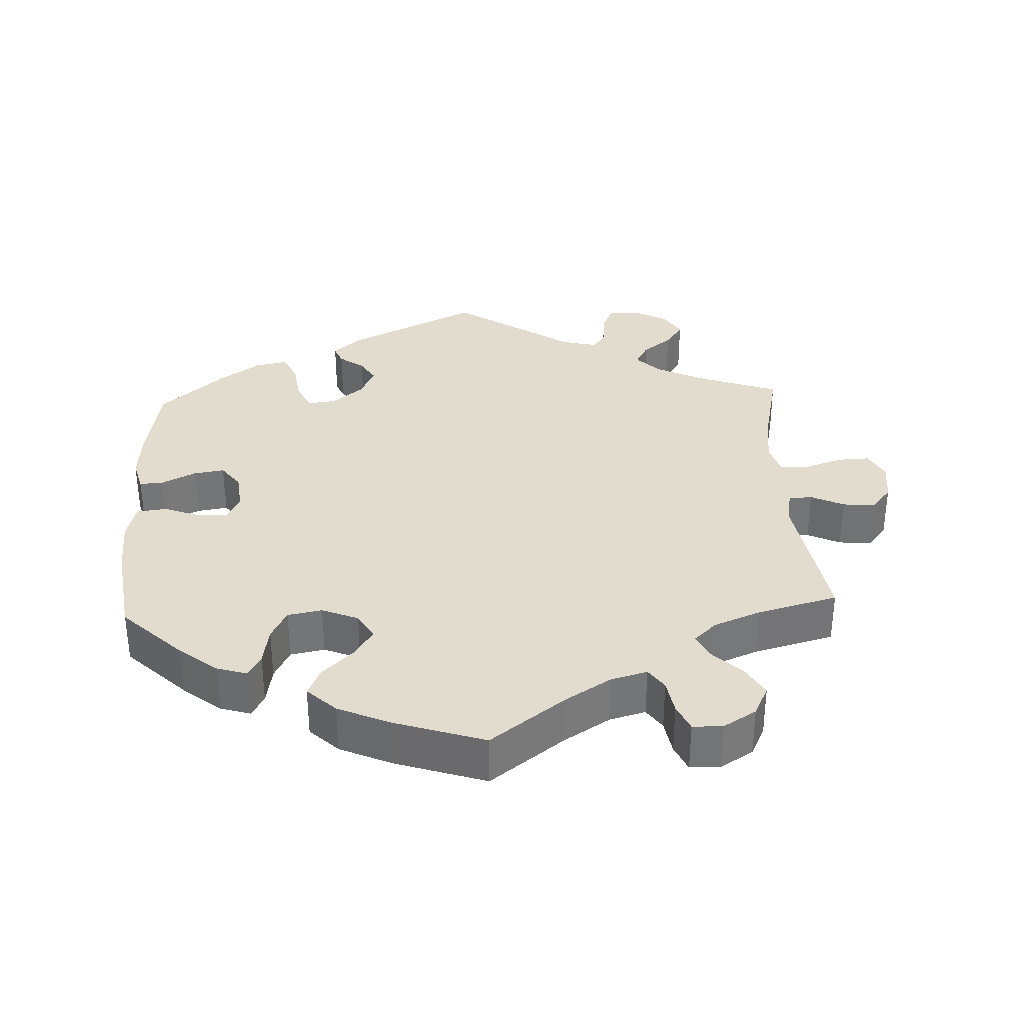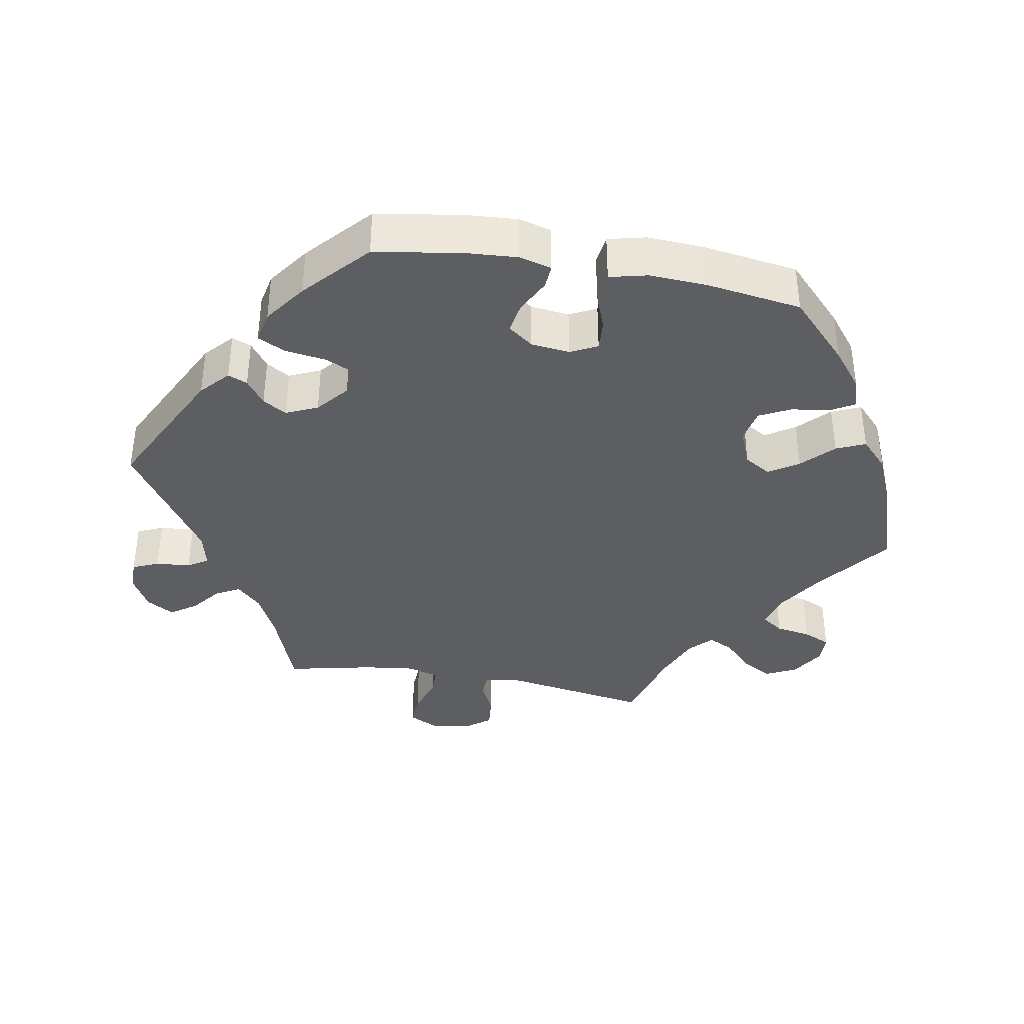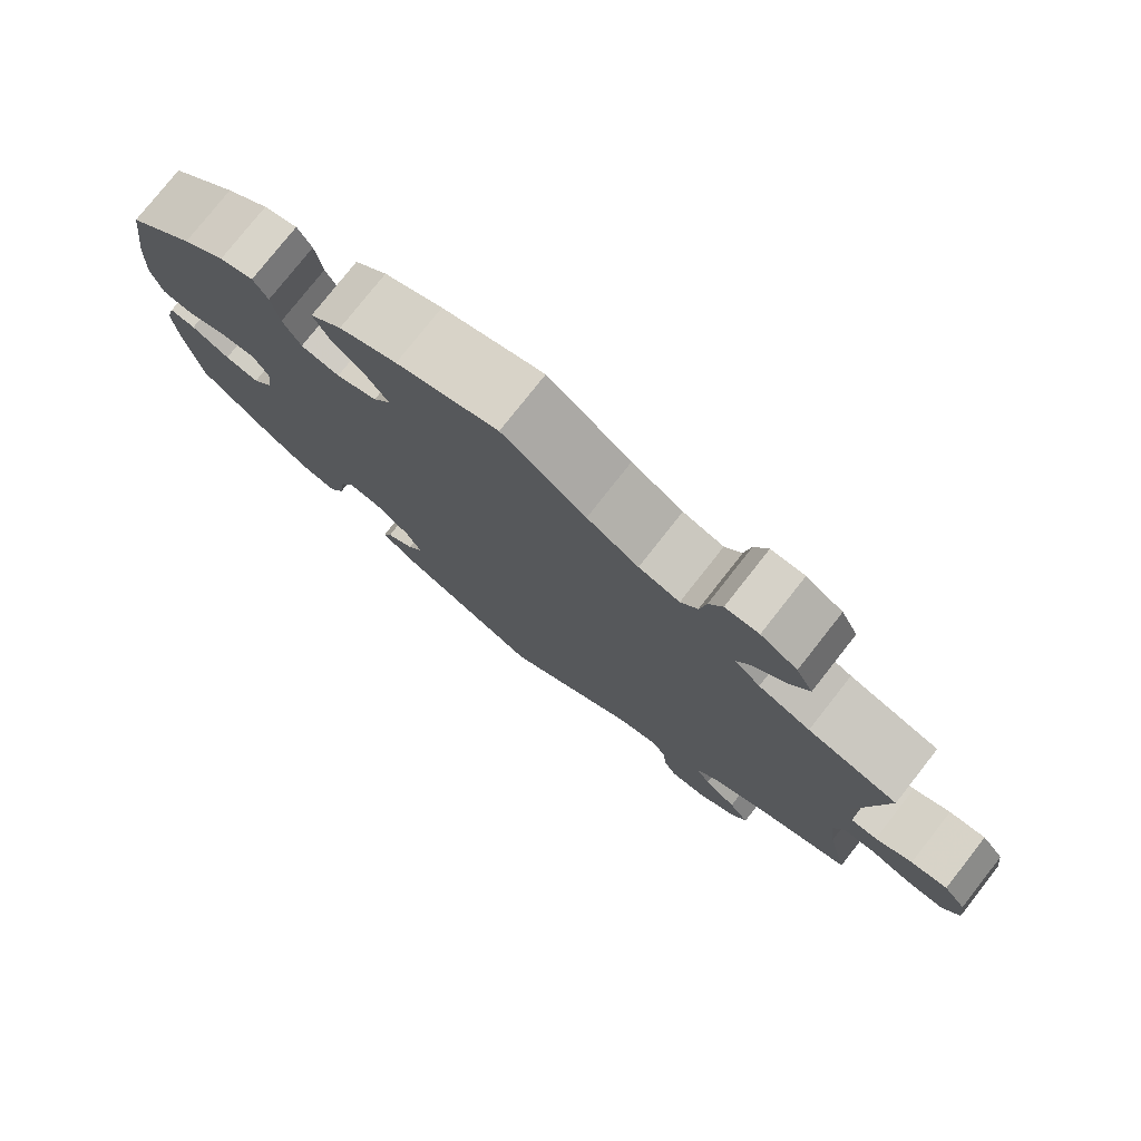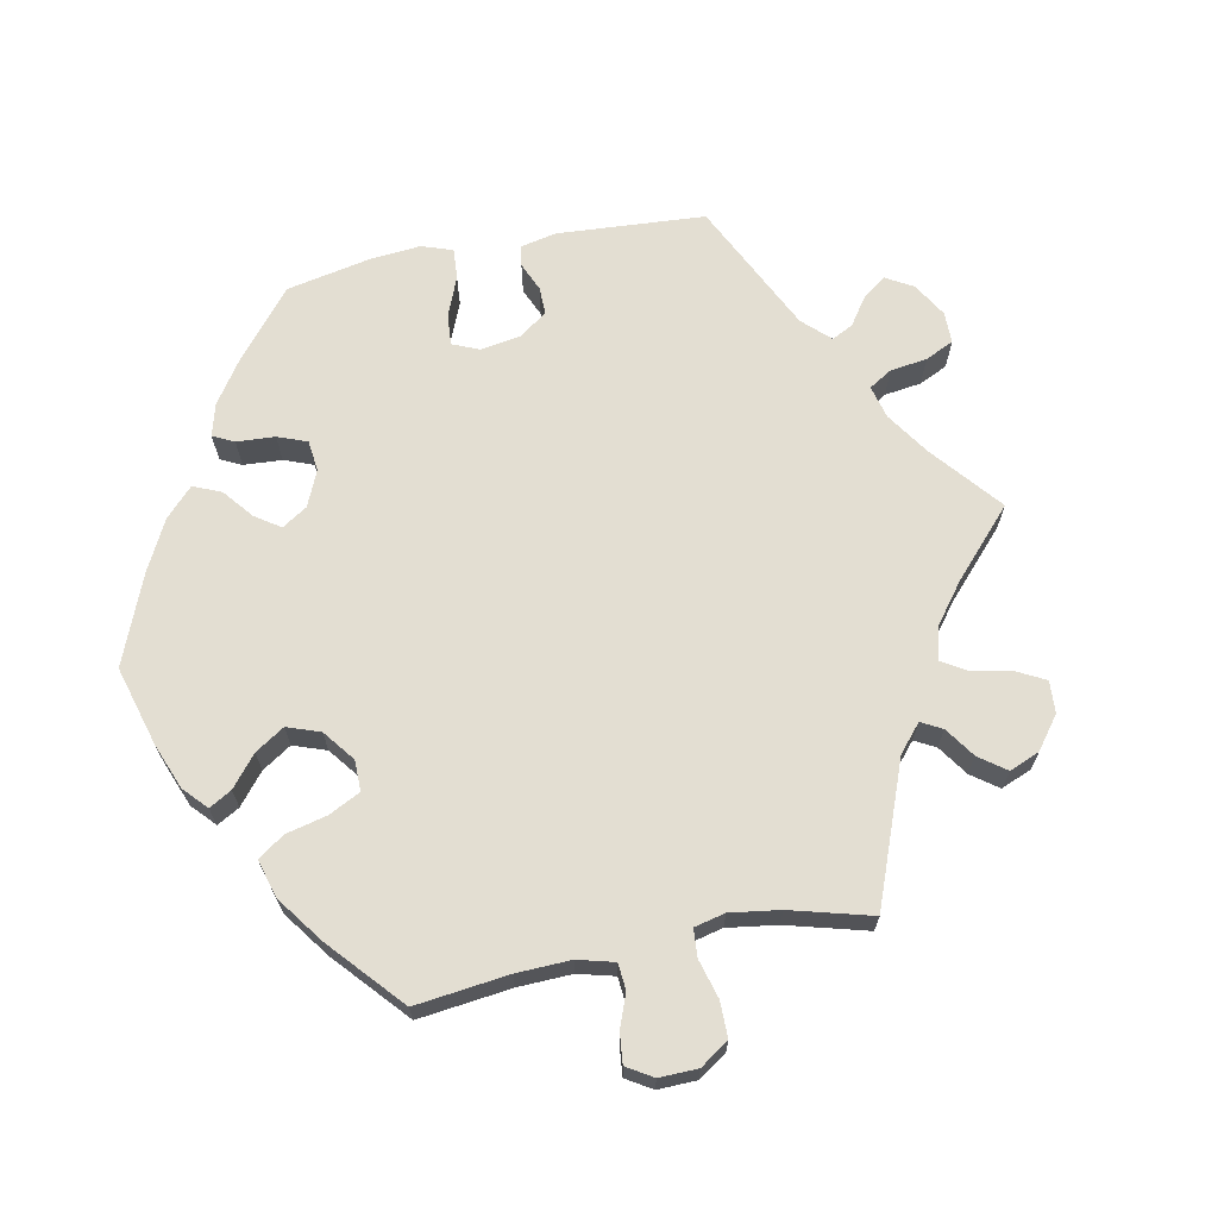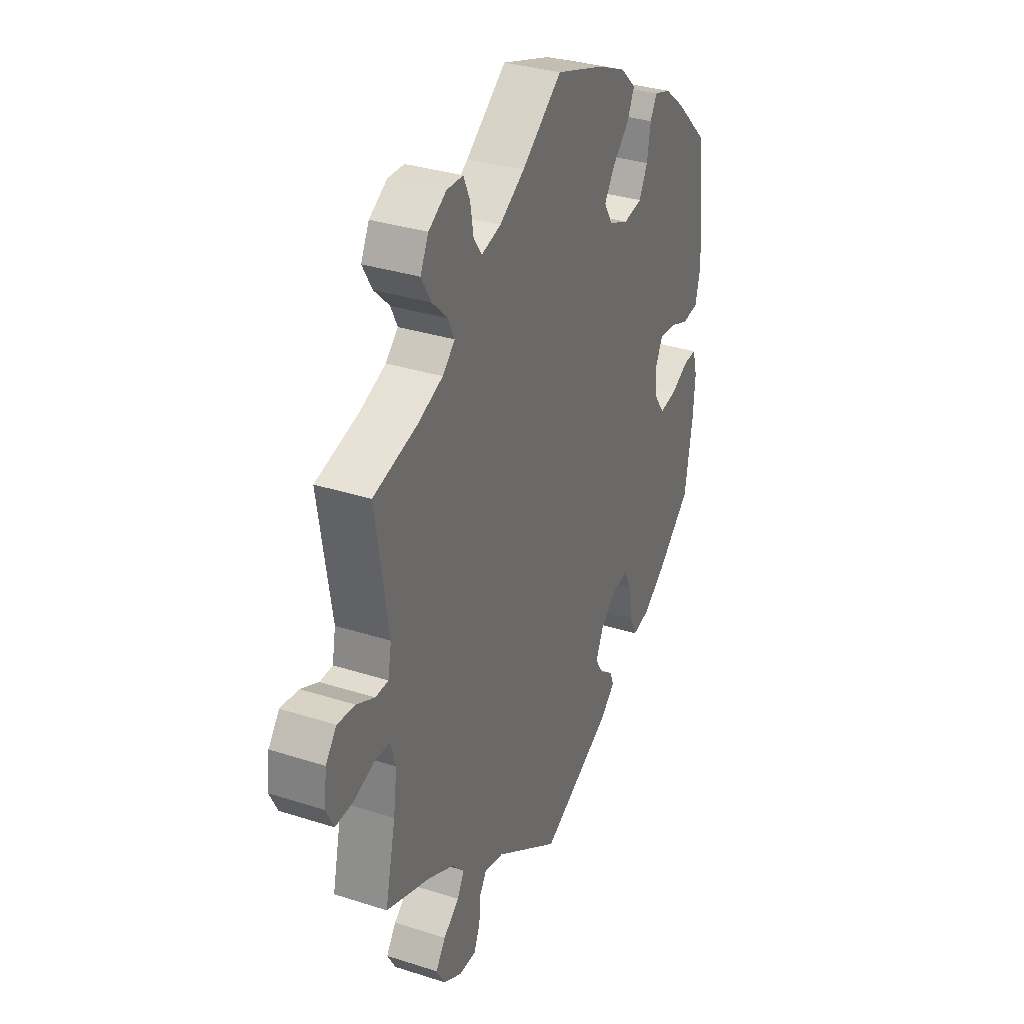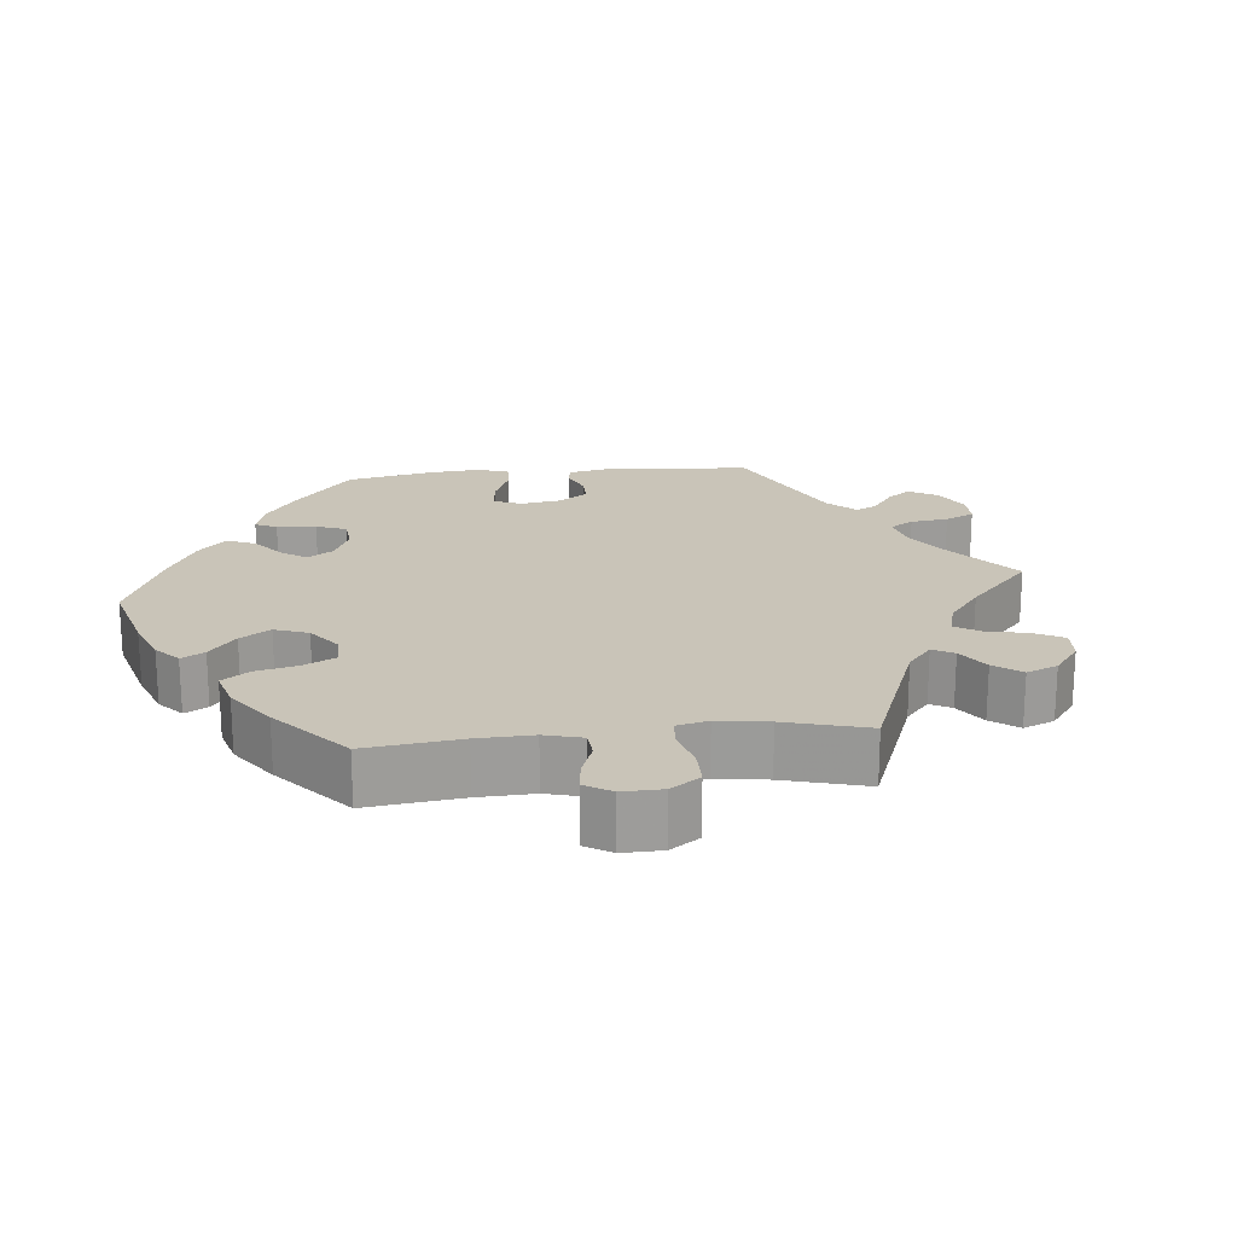
<metadata>
{"format":"obj","ext":"obj","renderer":"f3d","projection":"perspective","resolution":1024,"background":"white","views":[{"elev":34.0,"azim":-2.7,"up":"+Y"},{"elev":-37.5,"azim":-100.4,"up":"+Y"},{"elev":77.8,"azim":38.2,"up":"+Z"},{"elev":67.6,"azim":18.7,"up":"+Y"},{"elev":33.0,"azim":113.9,"up":"+Z"},{"elev":20.1,"azim":24.1,"up":"+Y"}]}
</metadata>
<code>
v 0.468 0.07 0.083
v 0.477 0.07 0.034
v 0.51 0.07 0.033
v 0.556 0.07 0.055
v 0.602 0.07 0.06
v 0.63 0.07 0.024
v 0.637 0.07 -0.032
v 0.617 0.07 -0.072
v 0.571 0.07 -0.07
v 0.518 0.07 -0.052
v 0.478 0.07 -0.053
v 0.465 0.07 -0.098
v 0.474 0.07 -0.168
v 0.501 0.07 -0.289
v 0.385 0.07 -0.332
v 0.32 0.07 -0.364
v 0.287 0.07 -0.398
v 0.305 0.07 -0.431
v 0.346 0.07 -0.463
v 0.371 0.07 -0.499
v 0.349 0.07 -0.537
v 0.301 0.07 -0.564
v 0.257 0.07 -0.564
v 0.241 0.07 -0.528
v 0.237 0.07 -0.48
v 0.219 0.07 -0.452
v 0.169 0.07 -0.464
v 0 0.07 -0.578
v -0.185 0.07 -0.487
v -0.224 0.07 -0.452
v -0.213 0.07 -0.425
v -0.178 0.07 -0.399
v -0.158 0.07 -0.366
v -0.178 0.07 -0.322
v -0.222 0.07 -0.286
v -0.262 0.07 -0.281
v -0.281 0.07 -0.321
v -0.289 0.07 -0.379
v -0.308 0.07 -0.418
v -0.353 0.07 -0.409
v -0.411 0.07 -0.368
v -0.5 0.07 -0.289
v -0.52 0.07 -0.168
v -0.525 0.07 -0.097
v -0.513 0.07 -0.052
v -0.48 0.07 -0.054
v -0.432 0.07 -0.078
v -0.389 0.07 -0.085
v -0.363 0.07 -0.05
v -0.357 0.07 0.004
v -0.376 0.07 0.041
v -0.418 0.07 0.038
v -0.468 0.07 0.019
v -0.51 0.07 0.024
v -0.523 0.07 0.077
v -0.519 0.07 0.156
v -0.5 0.07 0.289
v -0.417 0.07 0.369
v -0.364 0.07 0.411
v -0.322 0.07 0.424
v -0.304 0.07 0.393
v -0.295 0.07 0.338
v -0.273 0.07 0.295
v -0.225 0.07 0.286
v -0.174 0.07 0.307
v -0.152 0.07 0.344
v -0.179 0.07 0.385
v -0.222 0.07 0.426
v -0.24 0.07 0.466
v -0.2 0.07 0.504
v -0.128 0.07 0.536
v -0.001 0.07 0.578
v 0.103 0.07 0.5
v 0.167 0.07 0.46
v 0.218 0.07 0.446
v 0.239 0.07 0.476
v 0.247 0.07 0.525
v 0.264 0.07 0.563
v 0.306 0.07 0.564
v 0.352 0.07 0.536
v 0.373 0.07 0.493
v 0.348 0.07 0.45
v 0.308 0.07 0.411
v 0.291 0.07 0.376
v 0.323 0.07 0.346
v 0.388 0.07 0.32
v 0.501 0.07 0.29
v 0.468 0 0.083
v 0.477 0 0.034
v 0.51 0 0.033
v 0.556 0 0.055
v 0.602 0 0.06
v 0.63 0 0.024
v 0.637 0 -0.032
v 0.617 0 -0.072
v 0.571 0 -0.07
v 0.518 0 -0.052
v 0.478 0 -0.053
v 0.465 0 -0.098
v 0.474 0 -0.168
v 0.501 0 -0.289
v 0.385 0 -0.332
v 0.32 0 -0.364
v 0.287 0 -0.398
v 0.305 0 -0.431
v 0.346 0 -0.463
v 0.371 0 -0.499
v 0.349 0 -0.537
v 0.301 0 -0.564
v 0.257 0 -0.564
v 0.241 0 -0.528
v 0.237 0 -0.48
v 0.219 0 -0.452
v 0.169 0 -0.464
v 0 0 -0.578
v -0.185 0 -0.487
v -0.224 0 -0.452
v -0.213 0 -0.425
v -0.178 0 -0.399
v -0.158 0 -0.366
v -0.178 0 -0.322
v -0.222 0 -0.286
v -0.262 0 -0.281
v -0.281 0 -0.321
v -0.289 0 -0.379
v -0.308 0 -0.418
v -0.353 0 -0.409
v -0.411 0 -0.368
v -0.5 0 -0.289
v -0.52 0 -0.168
v -0.525 0 -0.097
v -0.513 0 -0.052
v -0.48 0 -0.054
v -0.432 0 -0.078
v -0.389 0 -0.085
v -0.363 0 -0.05
v -0.357 0 0.004
v -0.376 0 0.041
v -0.418 0 0.038
v -0.468 0 0.019
v -0.51 0 0.024
v -0.523 0 0.077
v -0.519 0 0.156
v -0.5 0 0.289
v -0.417 0 0.369
v -0.364 0 0.411
v -0.322 0 0.424
v -0.304 0 0.393
v -0.295 0 0.338
v -0.273 0 0.295
v -0.225 0 0.286
v -0.174 0 0.307
v -0.152 0 0.344
v -0.179 0 0.385
v -0.222 0 0.426
v -0.24 0 0.466
v -0.2 0 0.504
v -0.128 0 0.536
v -0.001 0 0.578
v 0.103 0 0.5
v 0.167 0 0.46
v 0.218 0 0.446
v 0.239 0 0.476
v 0.247 0 0.525
v 0.264 0 0.563
v 0.306 0 0.564
v 0.352 0 0.536
v 0.373 0 0.493
v 0.348 0 0.45
v 0.308 0 0.411
v 0.291 0 0.376
v 0.323 0 0.346
v 0.388 0 0.32
v 0.501 0 0.29
f 86 87 1
f 85 86 1 2
f 84 85 2
f 80 81 82 83
f 80 83 84
f 79 80 84
f 76 77 78 79
f 75 76 79 84
f 74 75 84 2
f 70 71 72 73
f 70 73 74 2
f 67 68 69 70
f 66 67 70 2
f 59 60 61 62
f 59 62 63
f 58 59 63
f 57 58 63
f 56 57 63 64
f 52 53 54 55
f 51 52 55 56
f 44 45 46 47
f 44 47 48
f 43 44 48
f 42 43 48
f 41 42 48 49
f 37 38 39 40
f 36 37 40 41
f 29 30 31 32
f 27 28 29 32
f 26 27 32 33
f 22 23 24 25
f 22 25 26
f 21 22 26
f 18 19 20 21
f 17 18 21 26
f 16 17 26 33
f 13 14 15
f 12 13 15 16
f 11 12 16 33
f 7 8 9 10
f 7 10 11
f 6 7 11
f 3 4 5 6
f 2 3 6 11
f 65 66 2 11
f 51 56 64 65
f 50 51 65 11
f 36 41 49
f 35 36 49 50
f 34 35 50 11
f 11 33 34
f 88 174 173
f 89 88 173 172
f 89 172 171
f 170 169 168 167
f 171 170 167
f 171 167 166
f 166 165 164 163
f 171 166 163 162
f 89 171 162 161
f 160 159 158 157
f 89 161 160 157
f 157 156 155 154
f 89 157 154 153
f 149 148 147 146
f 150 149 146
f 150 146 145
f 150 145 144
f 151 150 144 143
f 142 141 140 139
f 143 142 139 138
f 134 133 132 131
f 135 134 131
f 135 131 130
f 135 130 129
f 136 135 129 128
f 127 126 125 124
f 128 127 124 123
f 119 118 117 116
f 119 116 115 114
f 120 119 114 113
f 112 111 110 109
f 113 112 109
f 113 109 108
f 108 107 106 105
f 113 108 105 104
f 120 113 104 103
f 102 101 100
f 103 102 100 99
f 120 103 99 98
f 97 96 95 94
f 98 97 94
f 98 94 93
f 93 92 91 90
f 98 93 90 89
f 98 89 153 152
f 152 151 143 138
f 98 152 138 137
f 136 128 123
f 137 136 123 122
f 98 137 122 121
f 121 120 98
f 1 88 89 2
f 2 89 90 3
f 3 90 91 4
f 4 91 92 5
f 5 92 93 6
f 6 93 94 7
f 7 94 95 8
f 8 95 96 9
f 9 96 97 10
f 10 97 98 11
f 11 98 99 12
f 12 99 100 13
f 13 100 101 14
f 14 101 102 15
f 15 102 103 16
f 16 103 104 17
f 17 104 105 18
f 18 105 106 19
f 19 106 107 20
f 20 107 108 21
f 21 108 109 22
f 22 109 110 23
f 23 110 111 24
f 24 111 112 25
f 25 112 113 26
f 26 113 114 27
f 27 114 115 28
f 28 115 116 29
f 29 116 117 30
f 30 117 118 31
f 31 118 119 32
f 32 119 120 33
f 33 120 121 34
f 34 121 122 35
f 35 122 123 36
f 36 123 124 37
f 37 124 125 38
f 38 125 126 39
f 39 126 127 40
f 40 127 128 41
f 41 128 129 42
f 42 129 130 43
f 43 130 131 44
f 44 131 132 45
f 45 132 133 46
f 46 133 134 47
f 47 134 135 48
f 48 135 136 49
f 49 136 137 50
f 50 137 138 51
f 51 138 139 52
f 52 139 140 53
f 53 140 141 54
f 54 141 142 55
f 55 142 143 56
f 56 143 144 57
f 57 144 145 58
f 58 145 146 59
f 59 146 147 60
f 60 147 148 61
f 61 148 149 62
f 62 149 150 63
f 63 150 151 64
f 64 151 152 65
f 65 152 153 66
f 66 153 154 67
f 67 154 155 68
f 68 155 156 69
f 69 156 157 70
f 70 157 158 71
f 71 158 159 72
f 72 159 160 73
f 73 160 161 74
f 74 161 162 75
f 75 162 163 76
f 76 163 164 77
f 77 164 165 78
f 78 165 166 79
f 79 166 167 80
f 80 167 168 81
f 81 168 169 82
f 82 169 170 83
f 83 170 171 84
f 84 171 172 85
f 85 172 173 86
f 86 173 174 87
f 87 174 88 1

</code>
